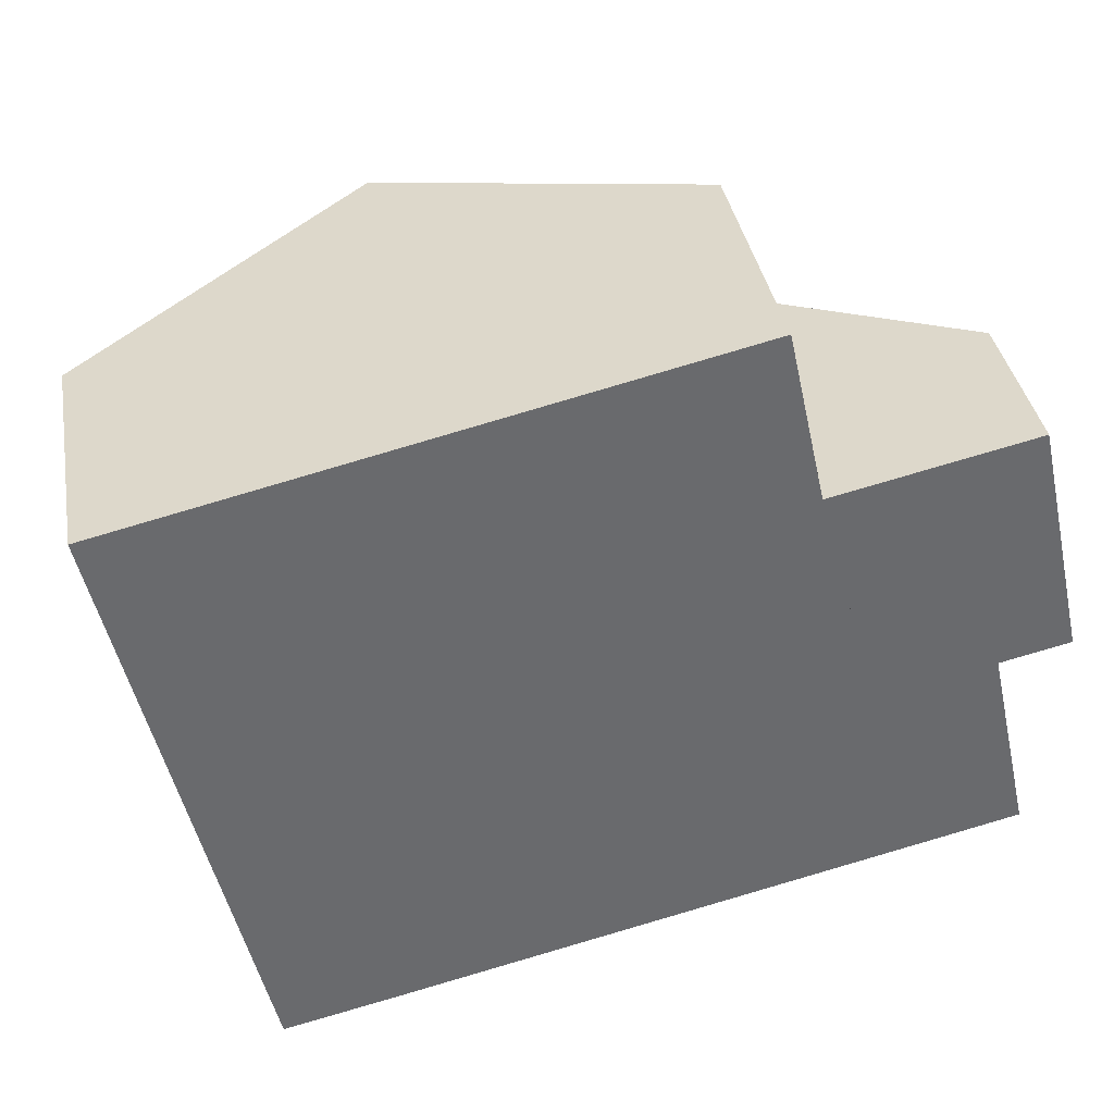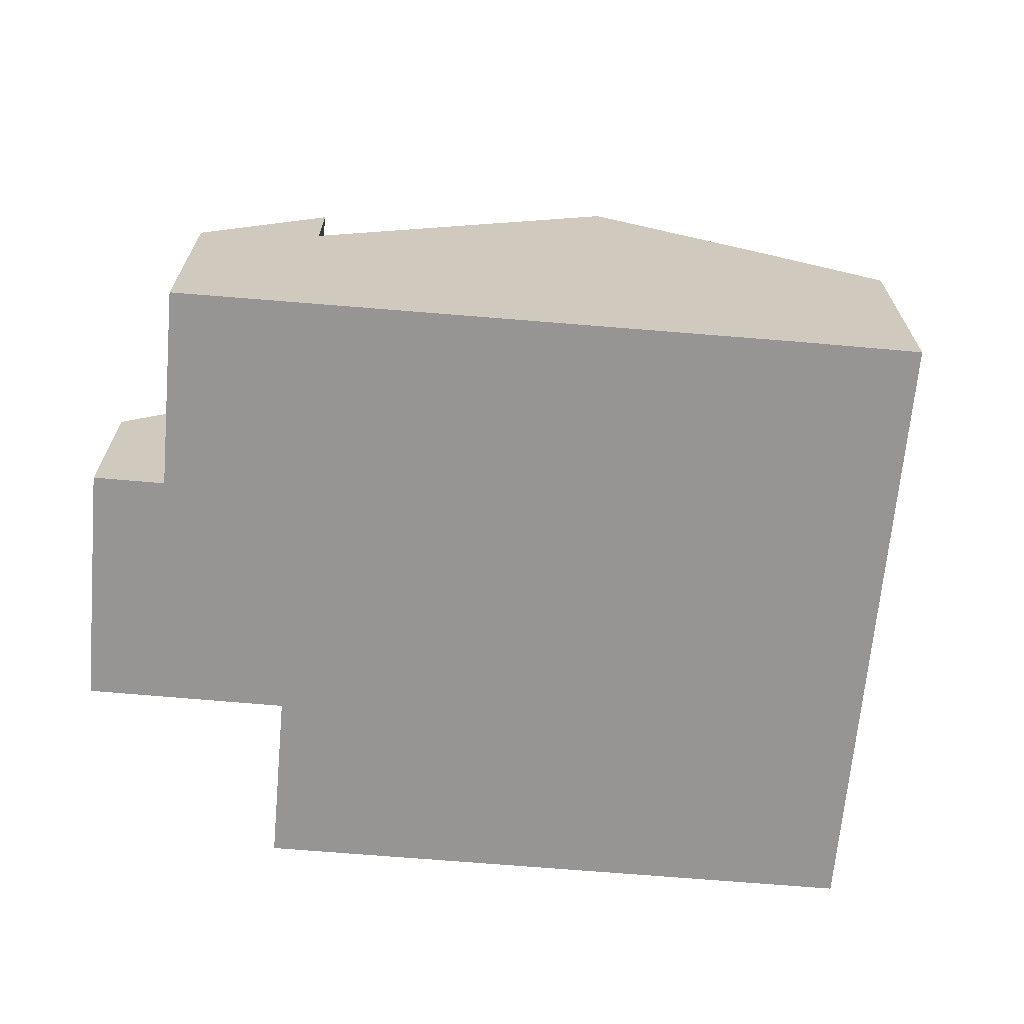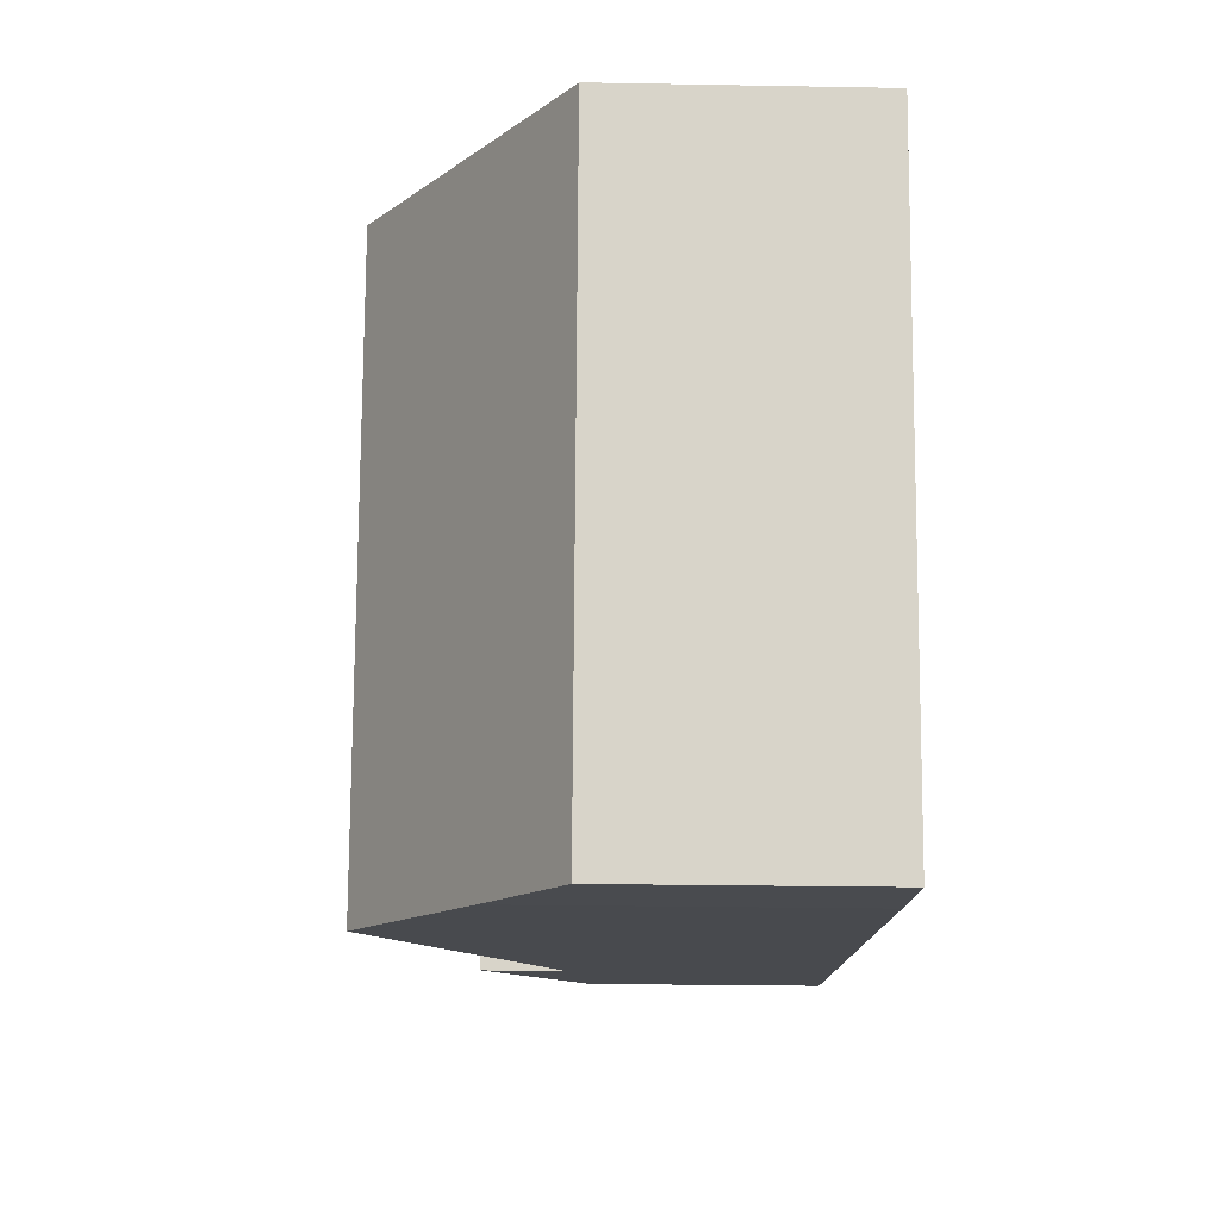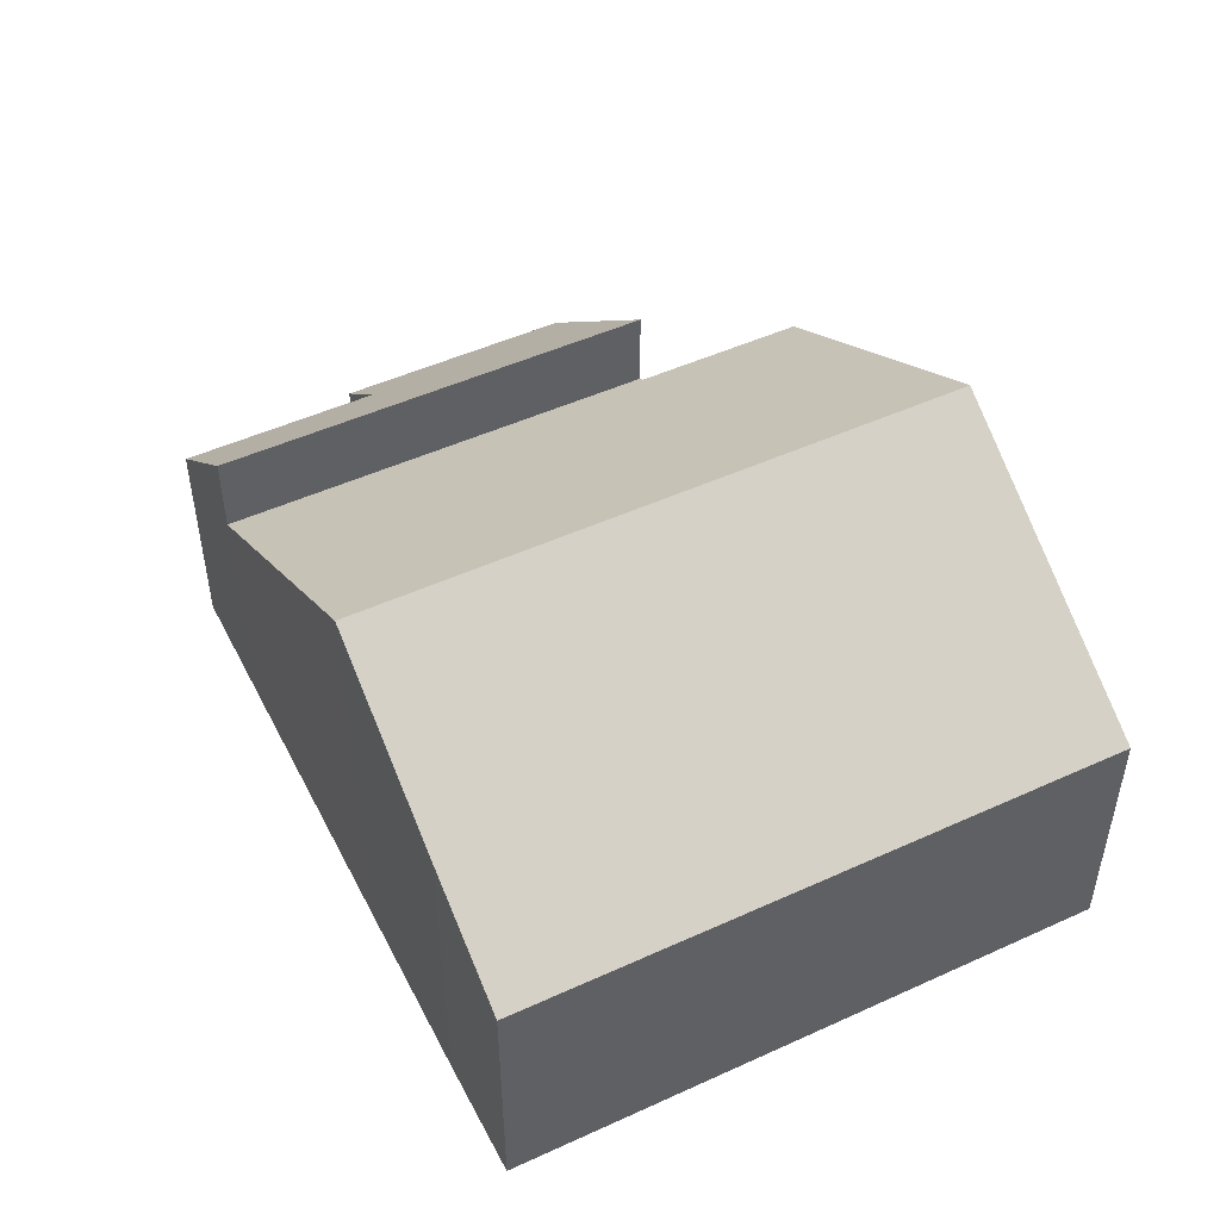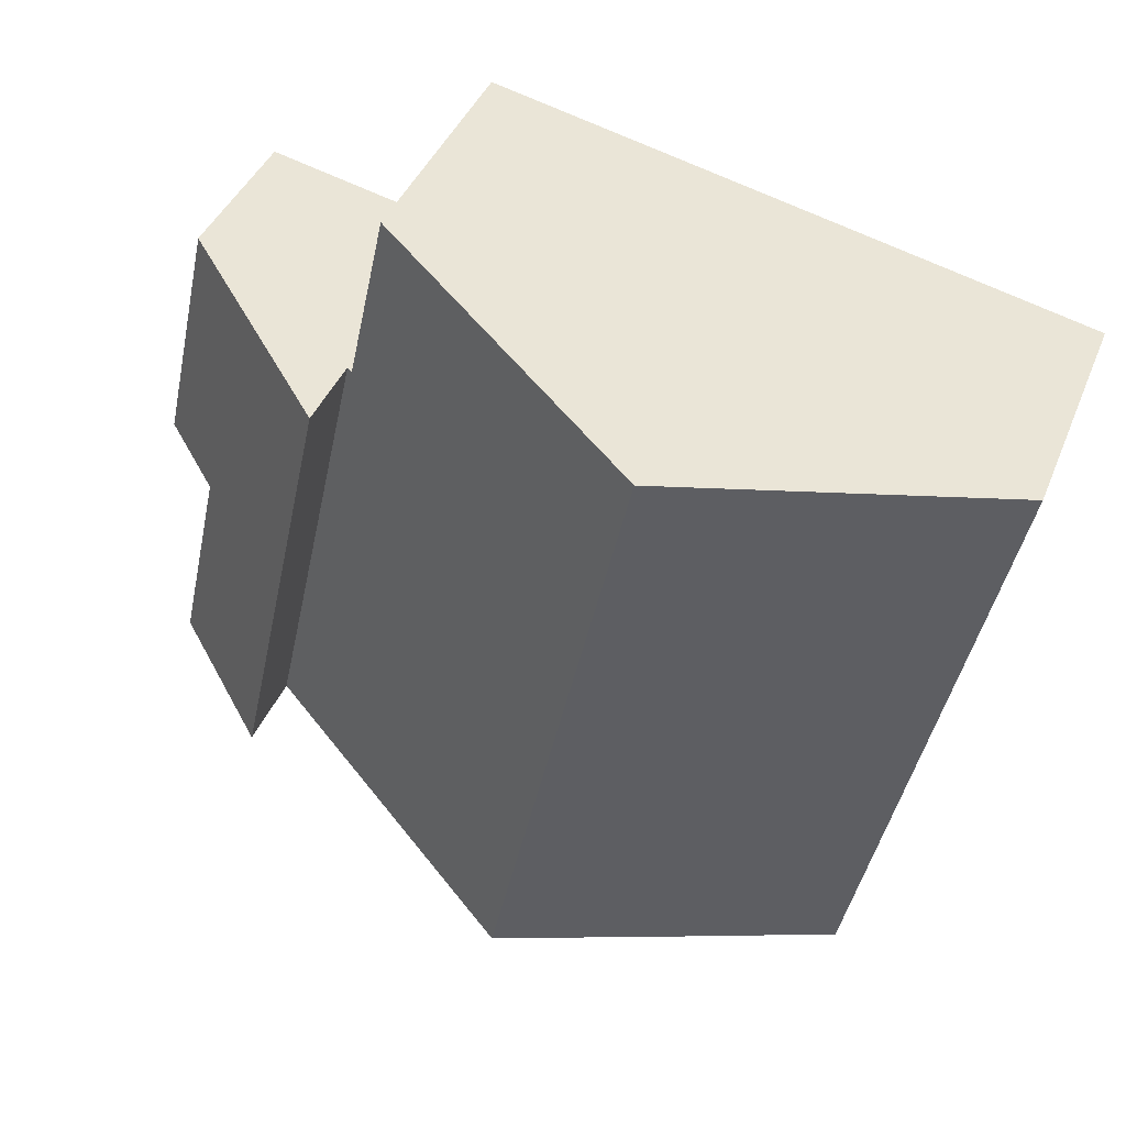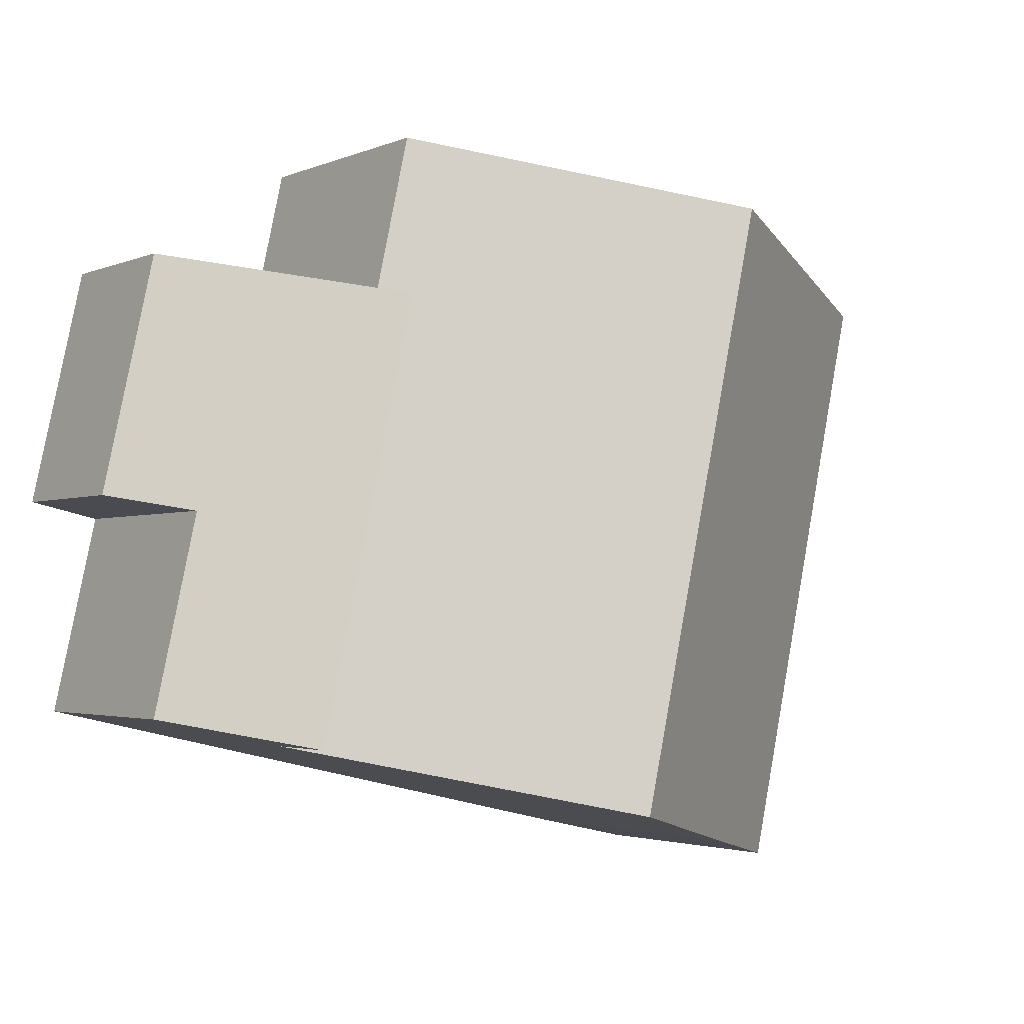
<metadata>
{"format":"obj","ext":"obj","renderer":"f3d","projection":"perspective","resolution":1024,"background":"white","views":[{"elev":37.4,"azim":-10.1,"up":"+Z"},{"elev":-67.6,"azim":162.4,"up":"+Y"},{"elev":-26.2,"azim":-91.6,"up":"+Z"},{"elev":49.3,"azim":-129.3,"up":"+Y"},{"elev":41.0,"azim":-159.1,"up":"+Z"},{"elev":-2.6,"azim":144.7,"up":"+Z"}]}
</metadata>
<code>
v  12.49 5.611 -7.952
v  13.81 3.821 -4.145
v  14.55 3.82 -7.479
v  10.85 5.611 -0.585
v  14.1 2.797 0.134
v  14.99 2.797 -3.883
v  10.85 3.582e-17 -0.585
v  14.1 -8.205e-18 0.134
v  14.99 2.378e-16 -3.883
v  13.81 2.538e-16 -4.145
v  14.55 4.58e-16 -7.479
v  12.49 4.869e-16 -7.952
v  7.336 7.378 -9.132
v  10.85 4.241 -0.585
v  12.49 4.241 -7.952
v  10.75 4.3 -0.607
v  5.674 7.378 -1.643
v  10.73 4.3 -0.49
v  10.11 4.3 2.288
v  5.056 7.378 1.144
v  4.245 5.496 -9.841
v  2.28 4.301 -10.28
v  0.62 4.301 -2.795
v  0 4.301 2.634e-16
v  10.75 3.717e-17 -0.607
v  10.73 3e-17 -0.49
v  10.11 -1.401e-16 2.288
v  0 0 0
v  5.056 -7.005e-17 1.144
v  7.336 5.592e-16 -9.132
v  4.245 6.026e-16 -9.841
v  2.28 6.293e-16 -10.28
v  0.62 1.711e-16 -2.795
g defaultobject
f 1 2 3
f 2 1 4
f 2 4 5
f 5 6 2
f 7 5 4
f 5 7 8
f 8 6 5
f 6 8 9
f 10 3 2
f 3 10 11
f 6 10 2
f 10 6 9
f 3 12 1
f 12 3 11
f 12 4 1
f 4 12 7
f 12 8 7
f 8 12 10
f 10 12 11
f 9 8 10
f 13 14 15
f 14 13 16
f 16 13 17
f 16 17 18
f 18 17 19
f 19 17 20
f 21 17 13
f 17 21 22
f 17 22 23
f 17 23 20
f 20 23 24
f 18 25 16
f 25 18 19
f 25 19 26
f 26 19 27
f 7 15 14
f 15 7 12
f 25 14 16
f 14 25 7
f 28 20 24
f 20 28 19
f 19 28 29
f 19 29 27
f 12 13 15
f 13 12 30
f 13 30 21
f 21 30 31
f 21 31 22
f 22 31 32
f 32 23 22
f 23 32 33
f 23 33 24
f 24 33 28
f 7 30 12
f 30 7 25
f 30 25 26
f 30 26 27
f 30 27 29
f 30 29 31
f 31 29 28
f 31 28 32
f 32 28 33

</code>
